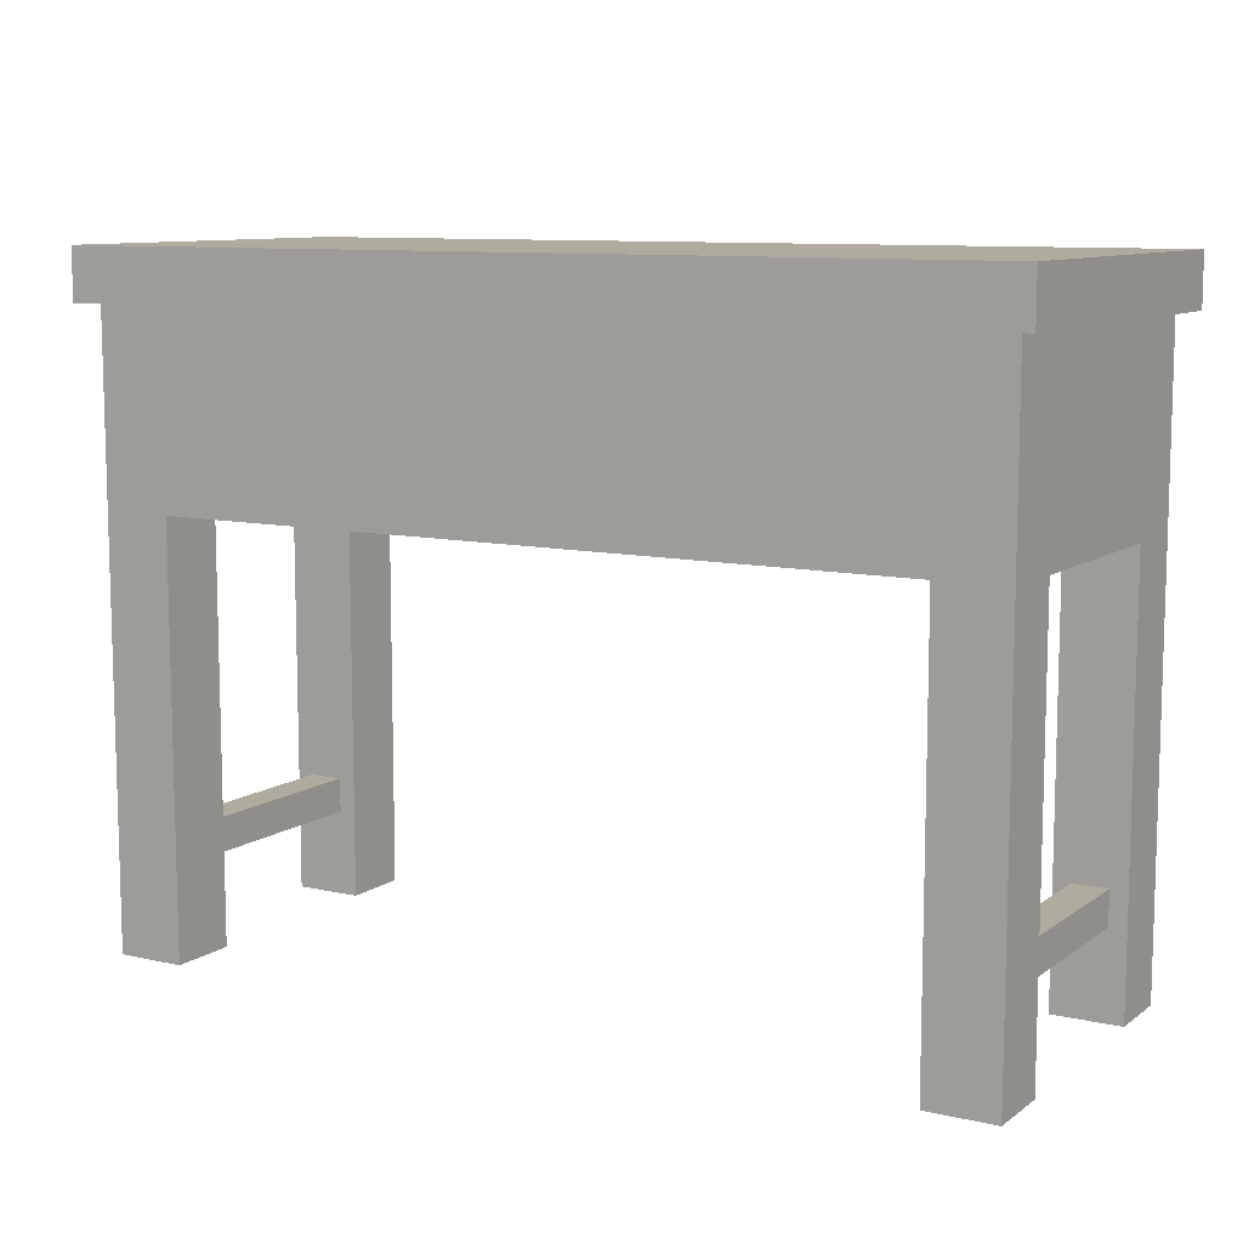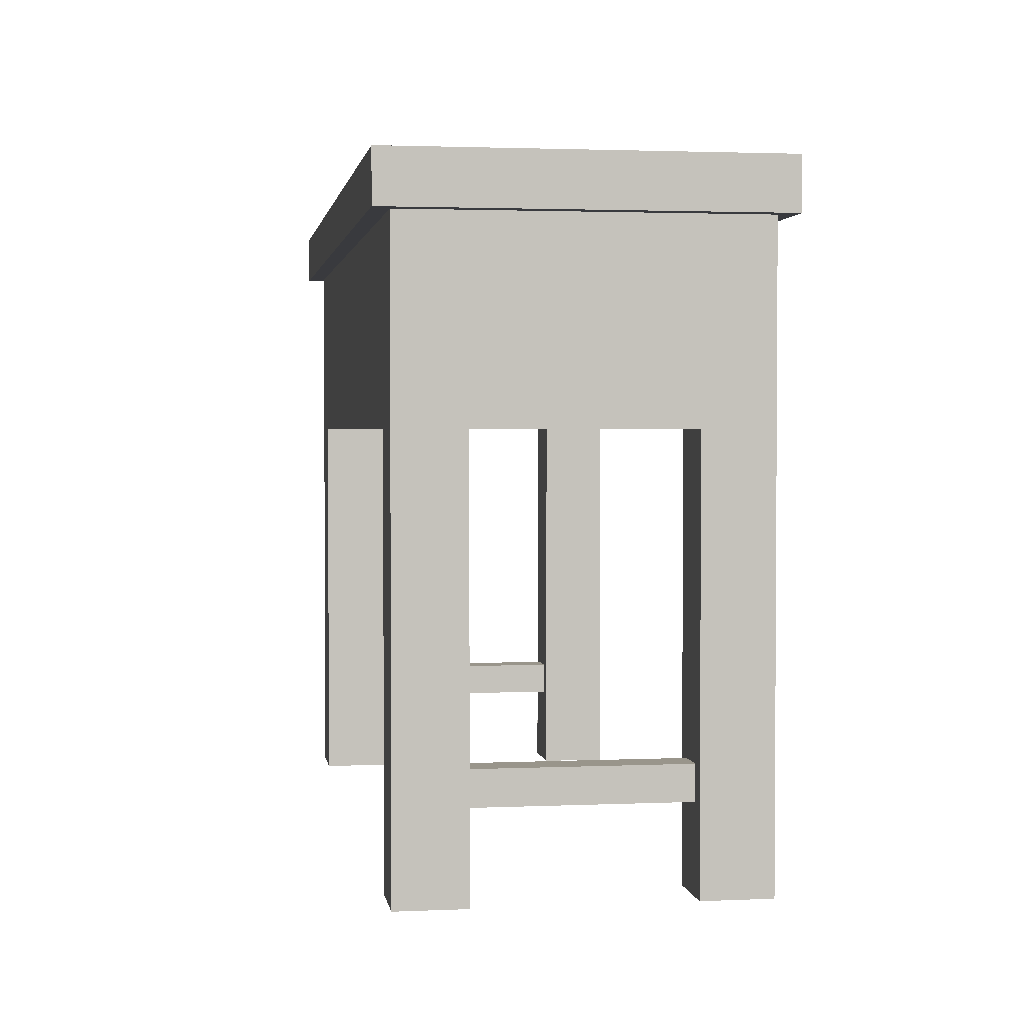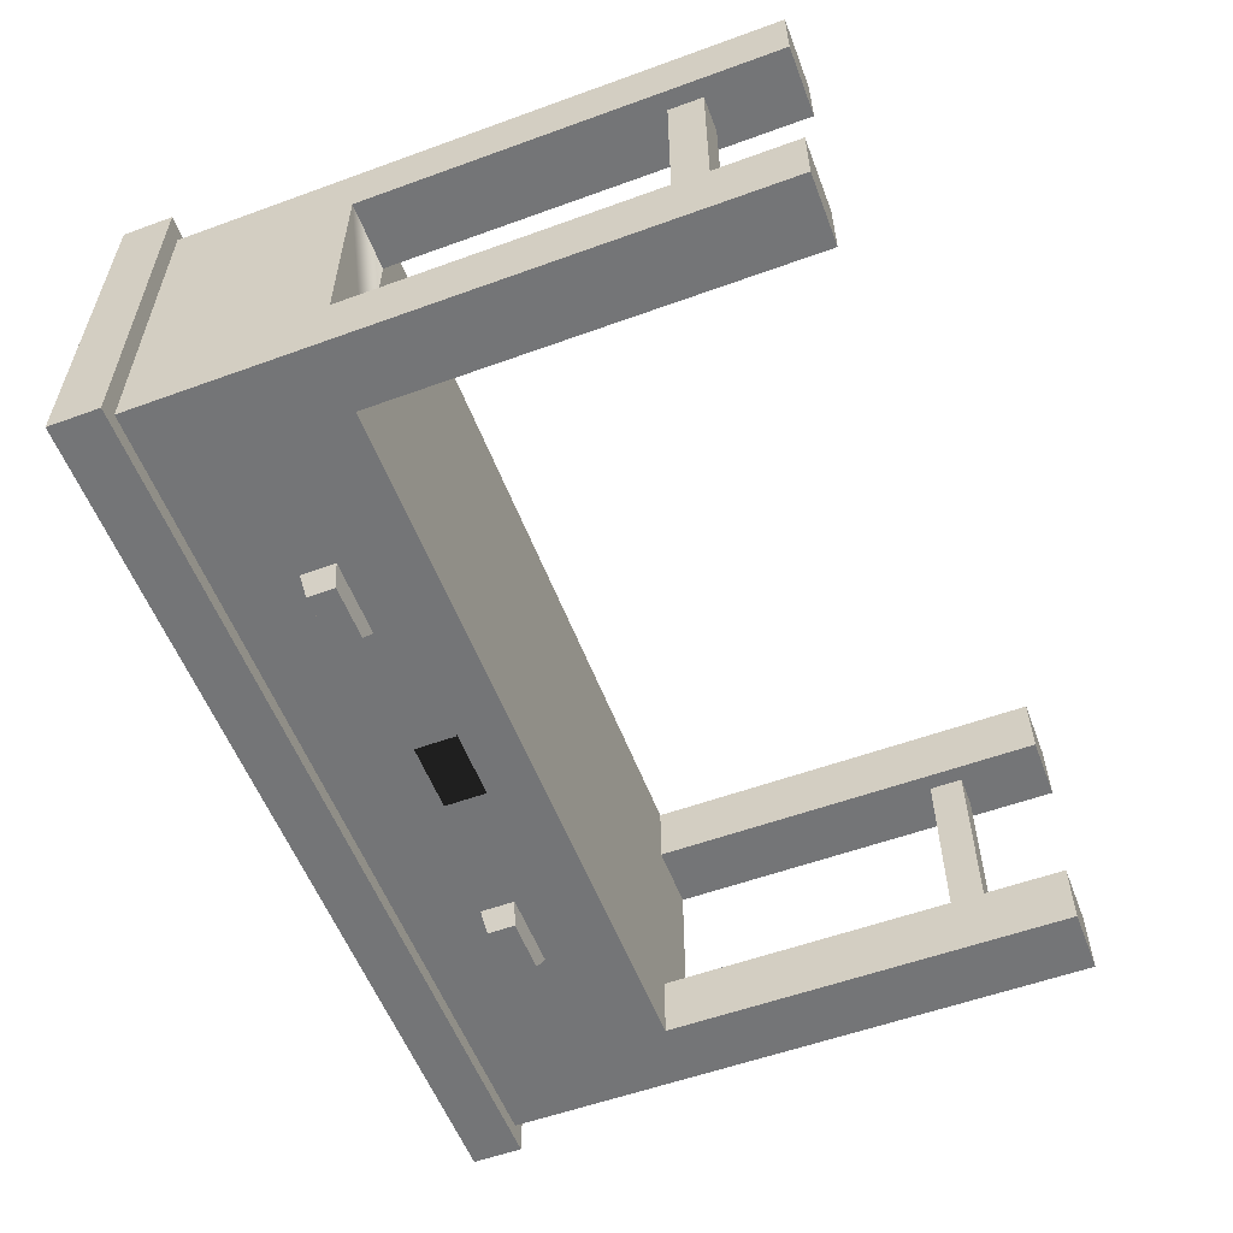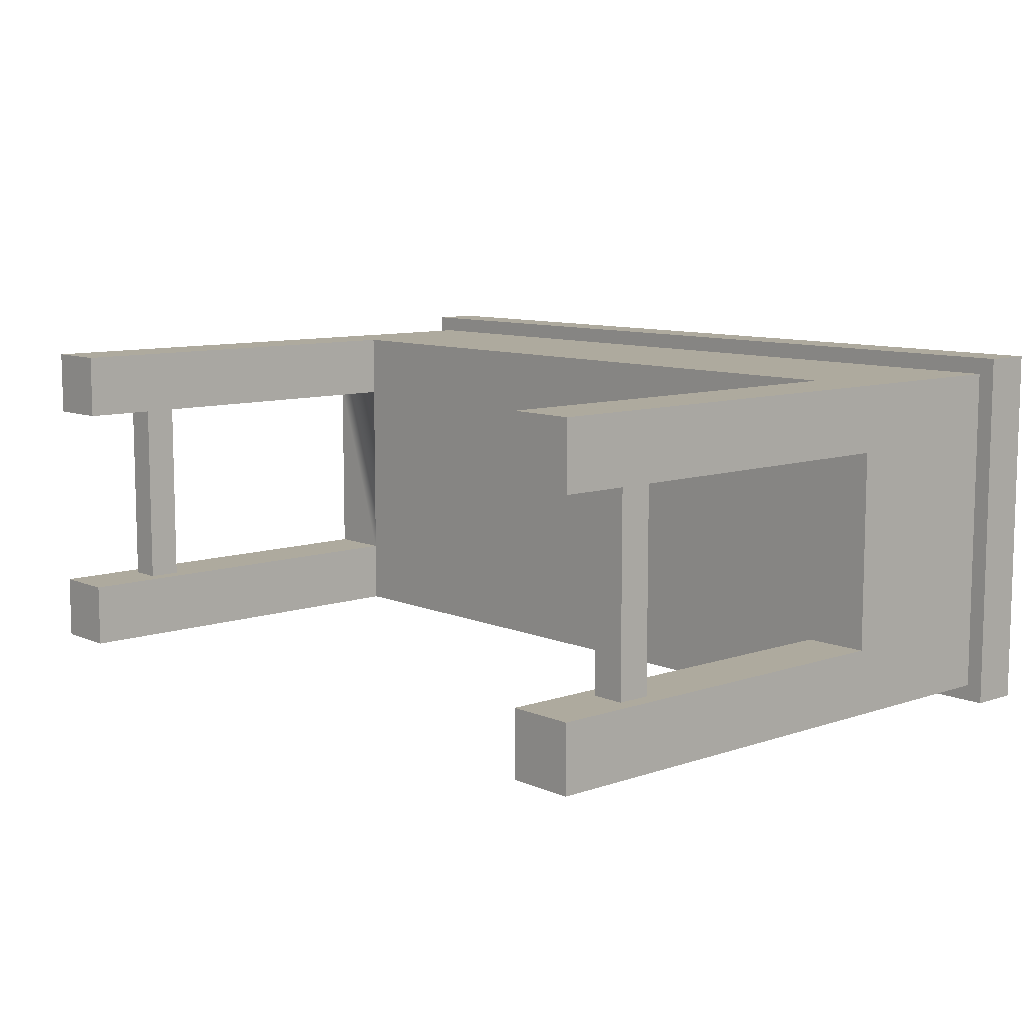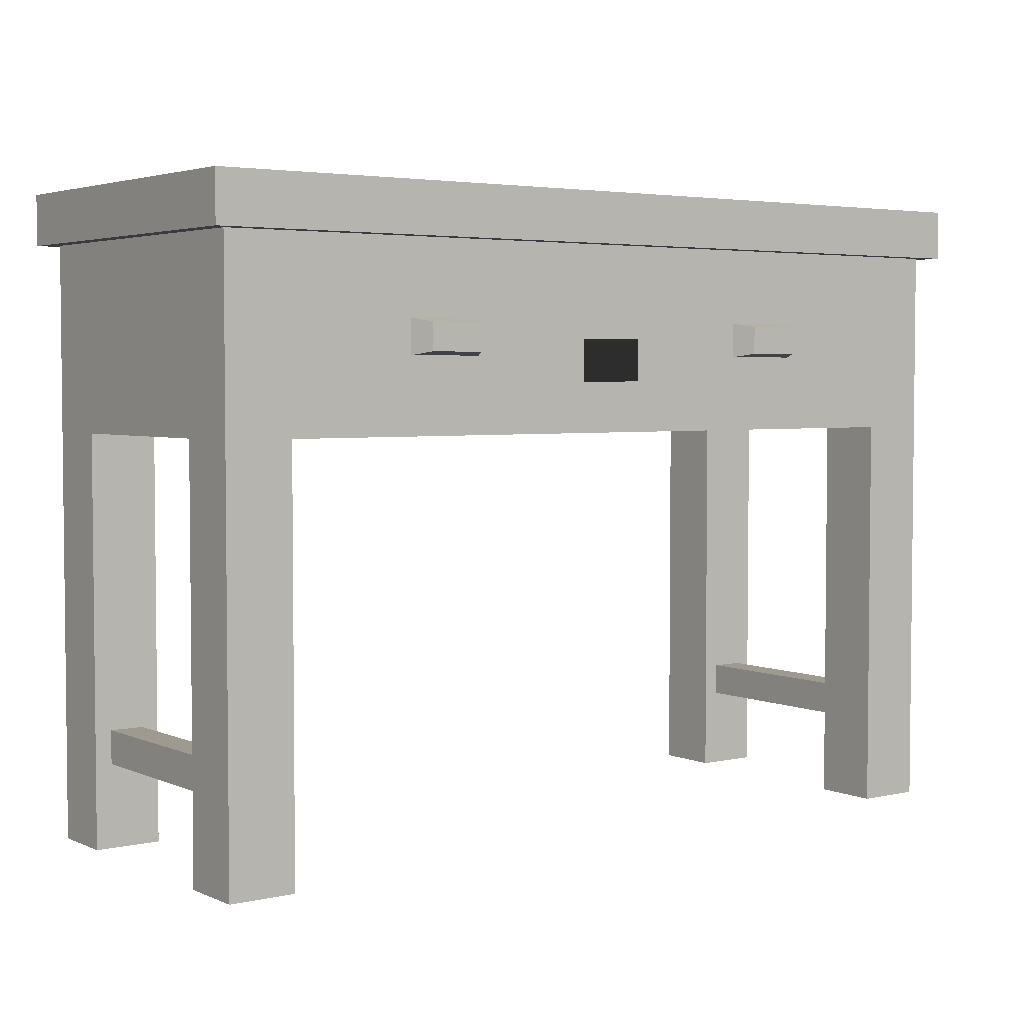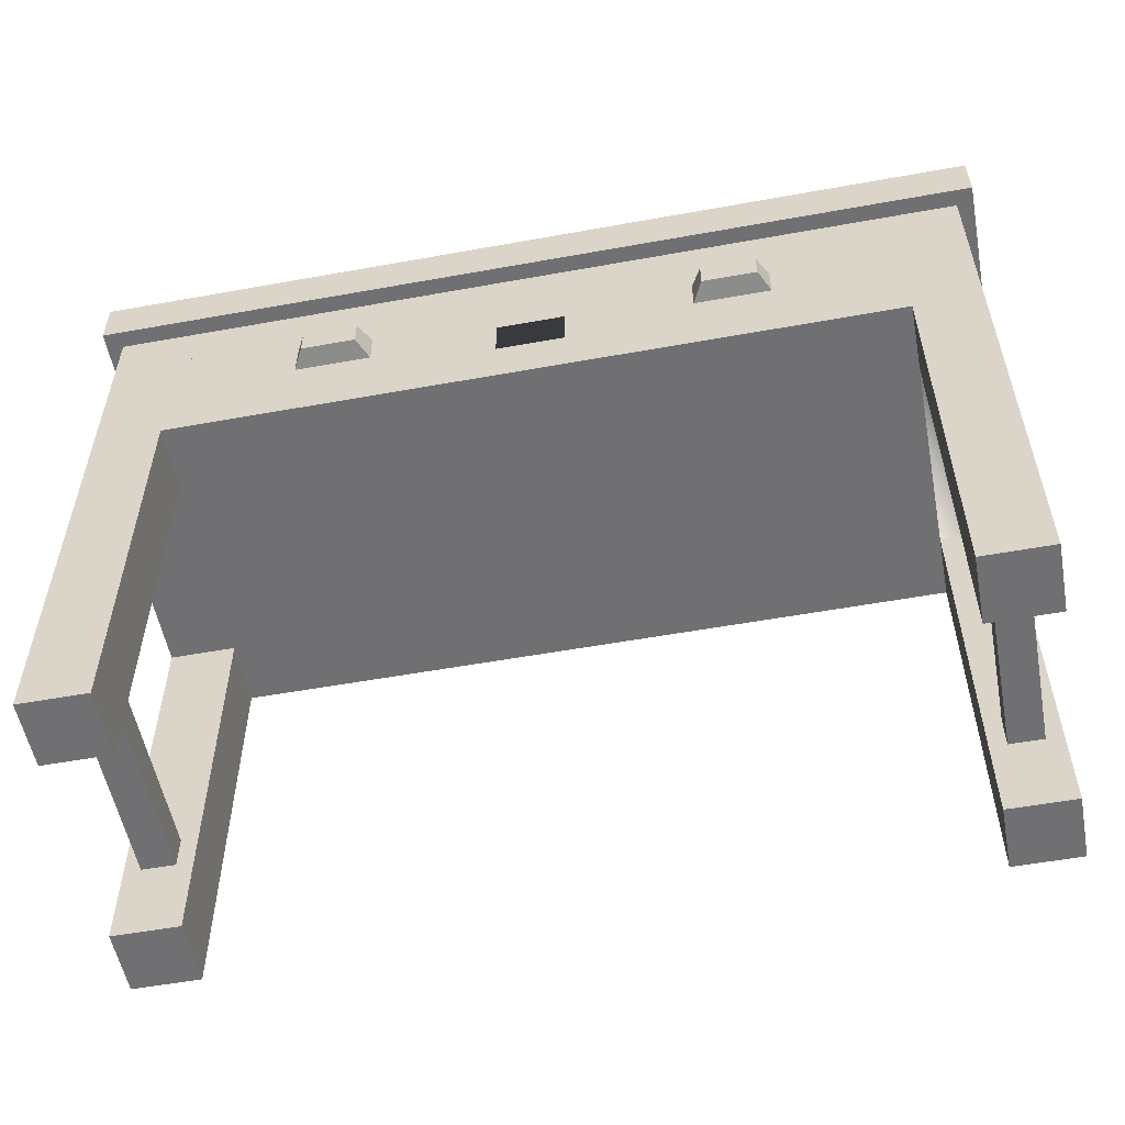
<metadata>
{"format":"obj","ext":"obj","renderer":"f3d","projection":"perspective","resolution":1024,"background":"white","views":[{"elev":9.7,"azim":30.5,"up":"+Y"},{"elev":2.2,"azim":81.3,"up":"+Y"},{"elev":-56.4,"azim":-69.2,"up":"+Z"},{"elev":9.3,"azim":48.2,"up":"+Z"},{"elev":3.7,"azim":143.7,"up":"+Y"},{"elev":-55.0,"azim":-169.2,"up":"+Y"}]}
</metadata>
<code>
o sideTableDrawers
v -3.876 0.4 0.32
v -3.876 0.4 1.28
v -4.036 0.4 1.28
v -4.036 0.4 0.32
v -3.796 0 0
v -3.796 -0 0.32
v -4.116 -0 0.32
v -4.116 0 0
v -4.116 1.955 1.28
v -4.116 -0 1.28
v -4.116 -0 1.6
v -4.116 2.835 1.6
v -4.116 1.955 0.32
v -4.116 2.835 0
v -3.796 1.955 0.32
v -3.796 1.955 1.28
v -3.796 1.955 0
v -3.796 1.955 1.6
v -0.32 1.955 0
v -0.32 1.955 0.32
v -0.32 1.955 1.28
v -0.32 1.955 1.6
v 0 1.955 0.32
v 0 1.955 1.28
v -3.796 2.595 0
v -1.894 2.595 0
v -0.32 2.595 0
v -0.32 2.195 0
v 0 2.835 0
v 0 0 0
v -0.32 0 0
v -1.894 2.195 0
v 0 -0 1.28
v 0 -0 1.6
v -0.32 -0 1.6
v -0.32 -0 1.28
v 0 -0 0.32
v -0.32 -0 0.32
v -3.796 -0 1.28
v -3.796 -0 1.6
v -0.08 0.56 1.28
v -0.08 0.56 0.32
v -0.24 0.56 0.32
v -0.24 0.56 1.28
v 0.08 3.075 1.68
v 0.08 3.075 -0.08
v -4.196 3.075 -0.08
v -4.196 3.075 1.68
v 0 2.835 1.6
v 0.08 2.835 -0.08
v -4.196 2.835 -0.08
v 0.08 2.835 1.68
v -4.196 2.835 1.68
v -0.08 0.4 0.32
v -0.08 0.4 1.28
v -0.24 0.4 1.28
v -0.24 0.4 0.32
v -3.876 0.56 0.32
v -3.876 0.56 1.28
v -4.036 0.56 1.28
v -4.036 0.56 0.32
v -1.894 2.195 1.312
v -1.894 2.595 1.312
v -2.221 2.195 1.312
v -2.221 2.595 1.312
v -0.32 2.195 1.312
v -0.32 2.595 1.312
v -1.29 2.313 0
v -1.29 2.477 0
v -0.9248 2.477 0
v -0.9248 2.313 0
v -0.4826 2.595 0.1626
v -0.4826 2.595 1.149
v -1.732 2.595 0.1626
v -1.732 2.595 1.149
v -1.732 2.275 1.149
v -0.4826 2.275 1.149
v -0.4826 2.275 0.1626
v -1.732 2.275 0.1626
v -0.9773 2.33 -0.0984
v -0.9773 2.461 -0.0984
v -1.237 2.461 -0.0984
v -1.237 2.33 -0.0984
v -3.796 2.195 1.312
v -3.796 2.595 1.312
v -3.191 2.313 0
v -2.221 2.195 0
v -3.796 2.195 0
v -3.191 2.477 0
v -2.826 2.477 0
v -2.826 2.313 0
v -2.221 2.595 0
v -2.384 2.595 0.1626
v -2.384 2.595 1.149
v -3.633 2.595 0.1626
v -3.633 2.595 1.149
v -3.633 2.275 1.149
v -2.384 2.275 1.149
v -2.384 2.275 0.1626
v -3.633 2.275 0.1626
v -2.879 2.33 -0.0984
v -2.879 2.461 -0.0984
v -3.139 2.461 -0.0984
v -3.139 2.33 -0.0984
f 1 2 3
f 3 4 1
f 5 6 7
f 7 8 5
f 9 10 11
f 9 11 12
f 13 9 12
f 13 12 14
f 7 13 14
f 14 8 7
f 15 16 9
f 9 13 15
f 16 15 17
f 18 16 17
f 18 17 19
f 18 19 20
f 18 20 21
f 21 22 18
f 21 20 23
f 23 24 21
f 5 8 14
f 14 17 5
f 14 88 17
f 88 19 17
f 14 25 88
f 14 92 25
f 14 26 92
f 14 27 26
f 19 88 28
f 19 28 29
f 28 27 29
f 27 14 29
f 19 29 30
f 30 31 19
f 88 87 28
f 87 32 28
f 32 87 92
f 92 26 32
f 33 34 35
f 35 36 33
f 30 37 38
f 38 31 30
f 21 36 35
f 35 22 21
f 5 17 15
f 15 6 5
f 39 40 11
f 11 10 39
f 41 42 43
f 43 44 41
f 45 46 47
f 47 48 45
f 30 23 37
f 23 30 29
f 29 49 23
f 49 24 23
f 49 33 24
f 49 34 33
f 50 51 47
f 47 46 50
f 50 46 45
f 45 52 50
f 49 50 52
f 52 53 49
f 53 12 49
f 53 14 12
f 50 49 29
f 29 51 50
f 29 14 51
f 14 53 51
f 47 51 53
f 53 48 47
f 53 52 45
f 45 48 53
f 54 55 56
f 56 57 54
f 1 58 59
f 59 2 1
f 3 39 10
f 10 9 3
f 9 60 3
f 9 59 60
f 39 3 2
f 2 16 39
f 2 59 16
f 59 9 16
f 59 58 61
f 61 60 59
f 61 4 3
f 3 60 61
f 1 7 6
f 6 15 1
f 15 58 1
f 15 61 58
f 7 1 4
f 4 13 7
f 4 61 13
f 61 15 13
f 39 16 18
f 18 40 39
f 35 34 49
f 49 22 35
f 49 18 22
f 18 49 12
f 18 12 11
f 11 40 18
f 19 31 38
f 38 20 19
f 43 57 56
f 56 44 43
f 56 33 36
f 36 21 56
f 21 44 56
f 21 41 44
f 33 56 55
f 55 24 33
f 55 41 24
f 41 21 24
f 54 42 41
f 41 55 54
f 54 38 37
f 37 23 54
f 23 42 54
f 23 43 42
f 38 54 57
f 57 20 38
f 57 43 20
f 43 23 20
f 66 62 63
f 63 67 66
f 27 28 66
f 66 67 27
f 66 28 32
f 32 62 66
f 32 26 63
f 63 62 32
f 27 67 63
f 63 26 27
f 64 84 85
f 85 65 64
f 92 65 85
f 85 25 92
f 92 87 64
f 64 65 92
f 64 87 88
f 88 84 64
f 88 25 85
f 85 84 88
f 62 66 67
f 67 63 62
f 68 28 32
f 32 26 68
f 26 69 68
f 26 70 69
f 28 68 71
f 71 27 28
f 71 70 27
f 70 26 27
f 28 27 67
f 67 66 28
f 28 66 62
f 62 32 28
f 26 32 62
f 62 63 26
f 72 73 27
f 27 26 72
f 26 74 72
f 26 63 74
f 73 63 67
f 67 27 73
f 73 75 63
f 75 74 63
f 76 77 78
f 78 79 76
f 79 74 75
f 75 76 79
f 77 76 75
f 75 73 77
f 72 78 77
f 77 73 72
f 79 78 72
f 72 74 79
f 84 64 65
f 65 85 84
f 86 87 88
f 88 25 86
f 25 89 86
f 25 90 89
f 87 86 91
f 91 92 87
f 91 90 92
f 90 25 92
f 87 92 65
f 65 64 87
f 87 64 84
f 84 88 87
f 25 88 84
f 84 85 25
f 93 94 92
f 92 25 93
f 25 95 93
f 25 85 95
f 94 85 65
f 65 92 94
f 94 96 85
f 96 95 85
f 97 98 99
f 99 100 97
f 100 95 96
f 96 97 100
f 98 97 96
f 96 94 98
f 93 99 98
f 98 94 93
f 100 99 93
f 93 95 100
f 49 29 14
f 14 12 49
f 71 80 81
f 81 70 71
f 82 83 68
f 68 69 82
f 69 70 81
f 81 82 69
f 80 71 68
f 68 83 80
f 80 83 82
f 82 81 80
f 91 101 102
f 102 90 91
f 103 104 86
f 86 89 103
f 89 90 102
f 102 103 89
f 101 91 86
f 86 104 101
f 101 104 103
f 103 102 101

</code>
